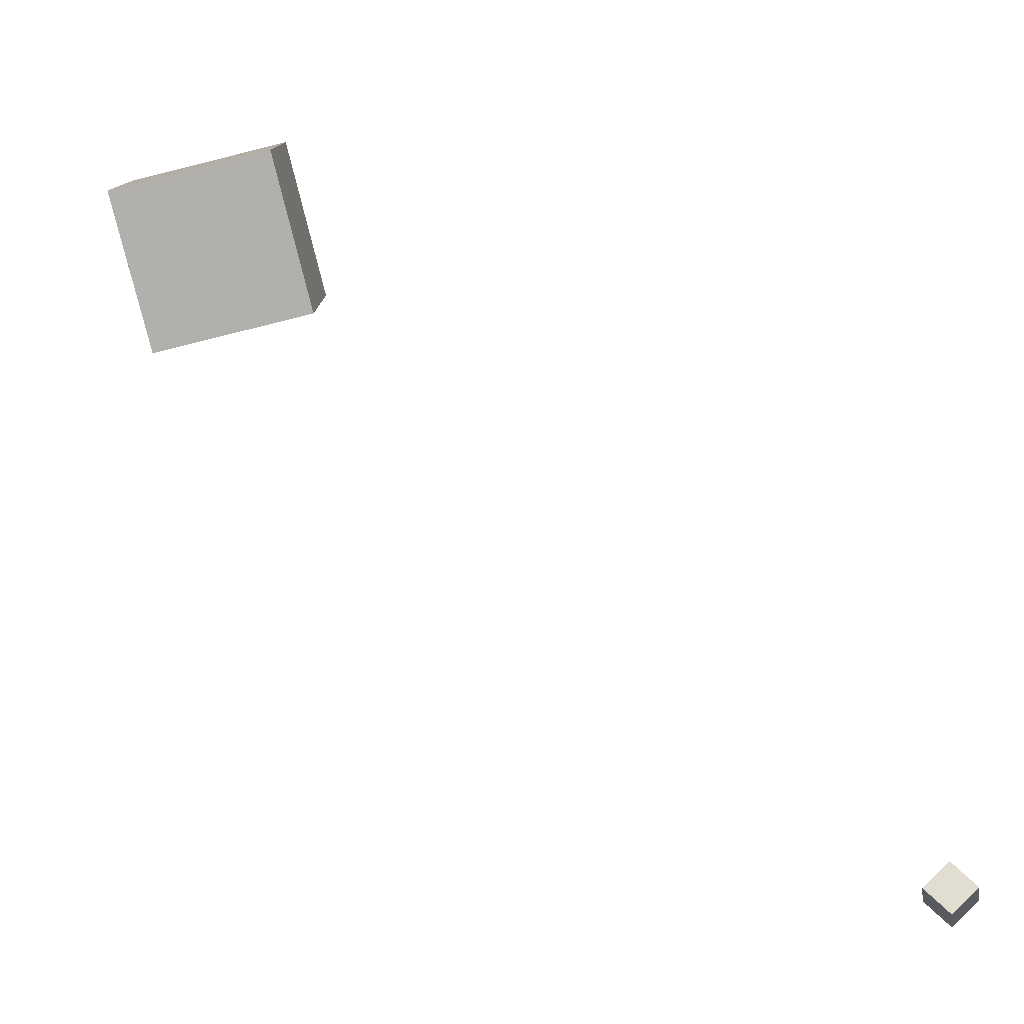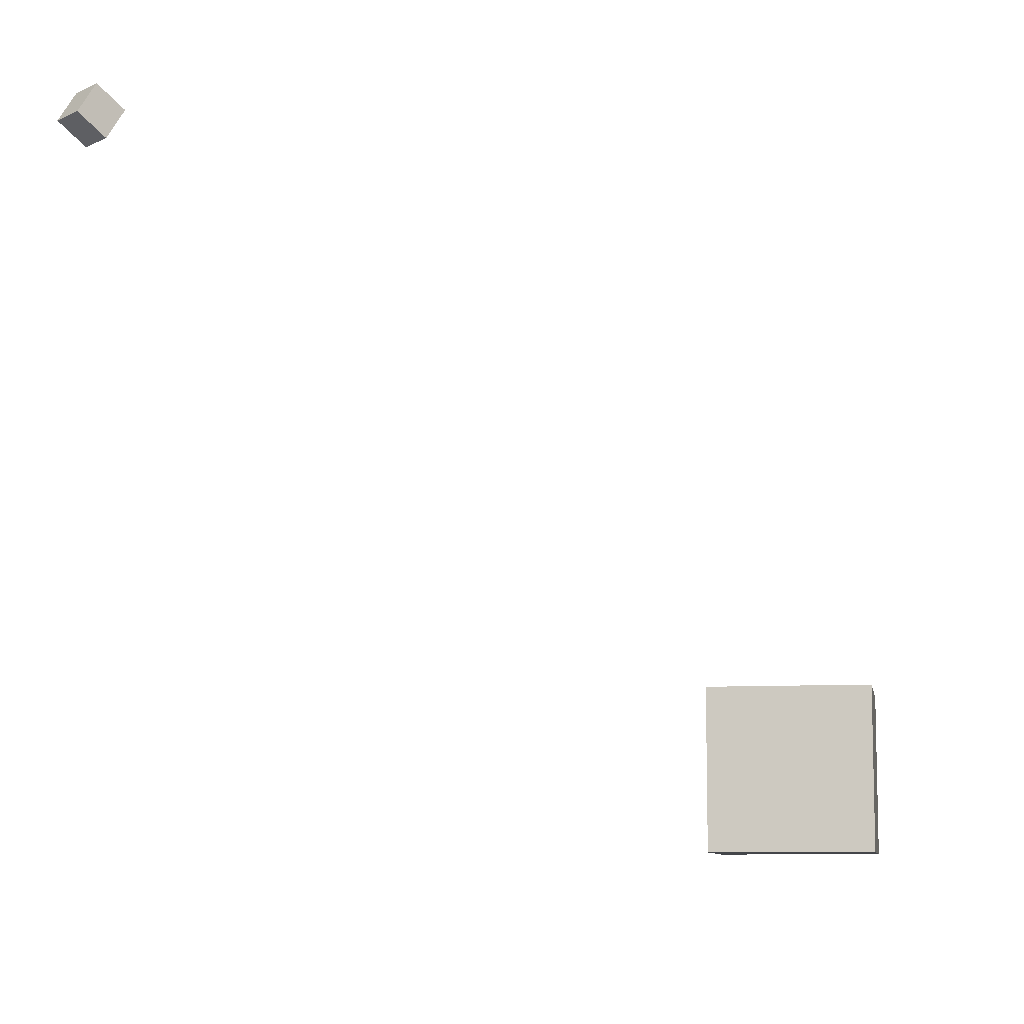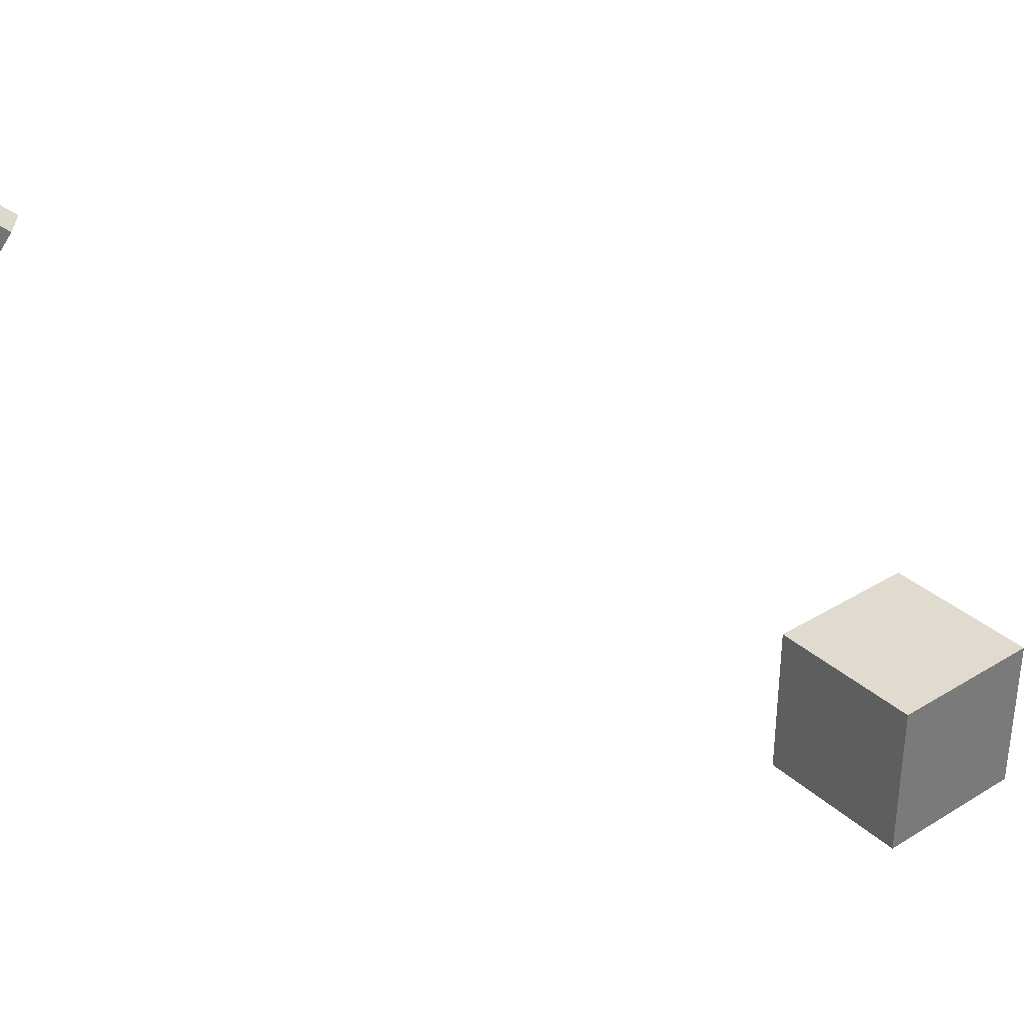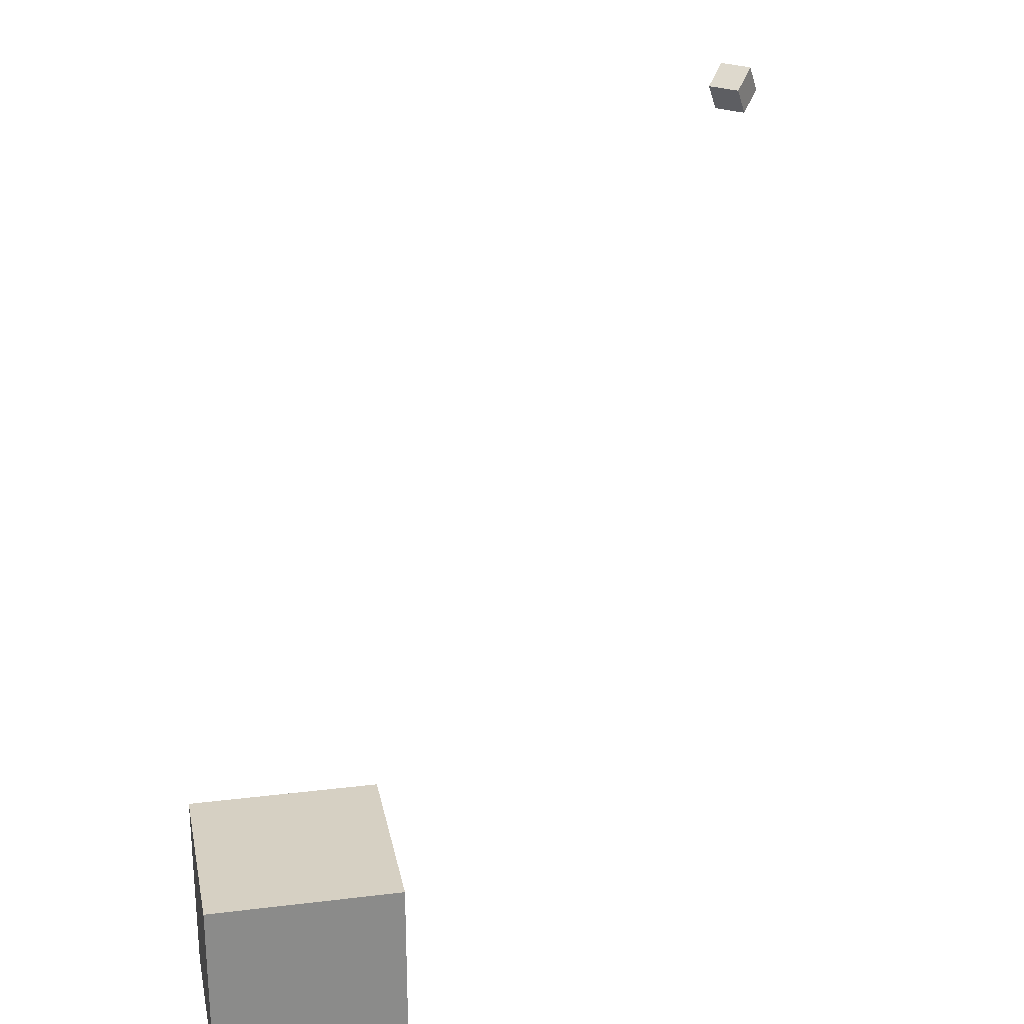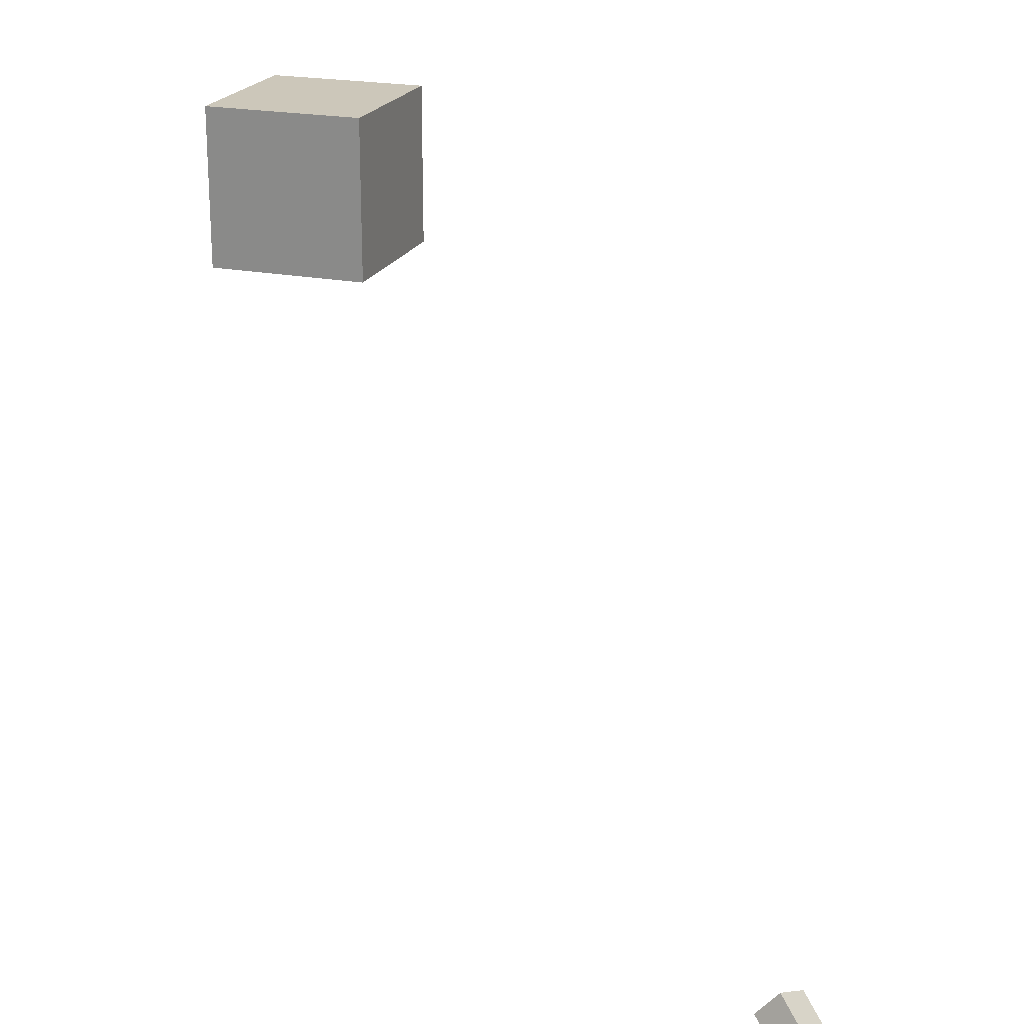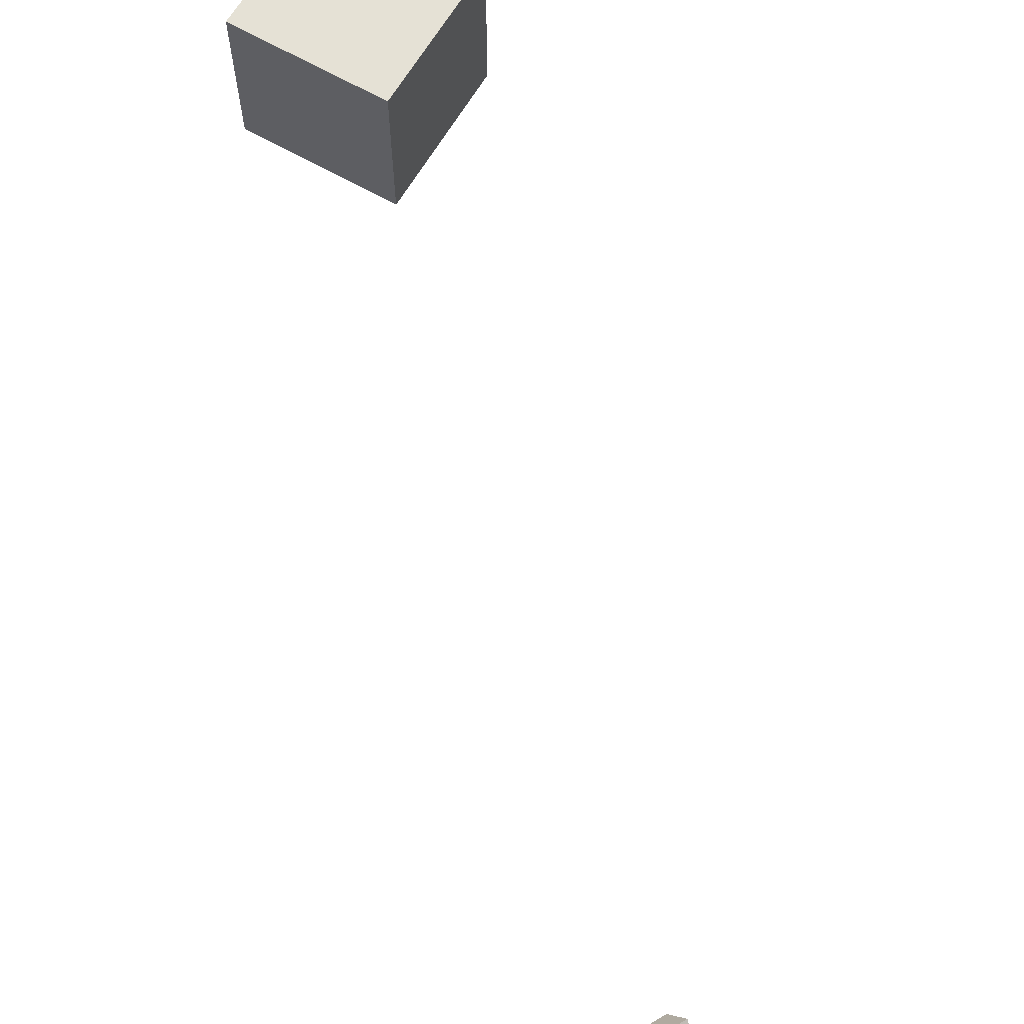
<metadata>
{"format":"obj","ext":"obj","renderer":"f3d","projection":"perspective","resolution":1024,"background":"white","views":[{"elev":-78.8,"azim":-76.1,"up":"+Y"},{"elev":-8.8,"azim":99.7,"up":"+Z"},{"elev":33.6,"azim":140.4,"up":"+Z"},{"elev":26.5,"azim":-100.9,"up":"+Z"},{"elev":21.4,"azim":19.5,"up":"+Y"},{"elev":65.1,"azim":30.2,"up":"+Y"}]}
</metadata>
<code>
o Cube
v 1 -0.03039 1
v 1 -0.03039 -1
v 1 -2.03 1
v 1 -2.03 -1
v -1 -0.03039 1
v -1 -0.03039 -1
v -1 -2.03 1
v -1 -2.03 -1
f 7 6 8
f 2 8 6
f 1 4 2
f 7 5 6
f 2 4 8
f 1 3 4
f 5 3 1
f 5 7 3
f 3 8 4
f 3 7 8
f 5 2 6
f 5 1 2
o CameraBox
v 7.579 -7.734 6.086
v 7.838 -7.953 6.298
v 7.418 -7.596 6.425
v 7.676 -7.816 6.637
v 7.838 -7.429 6.086
v 8.097 -7.648 6.298
v 7.677 -7.291 6.425
v 7.935 -7.511 6.637
f 10 11 9
f 16 13 15
f 14 9 13
f 12 14 16
f 10 12 11
f 16 14 13
f 14 10 9
f 12 10 14
f 15 9 11
f 15 13 9
f 12 15 11
f 12 16 15

</code>
